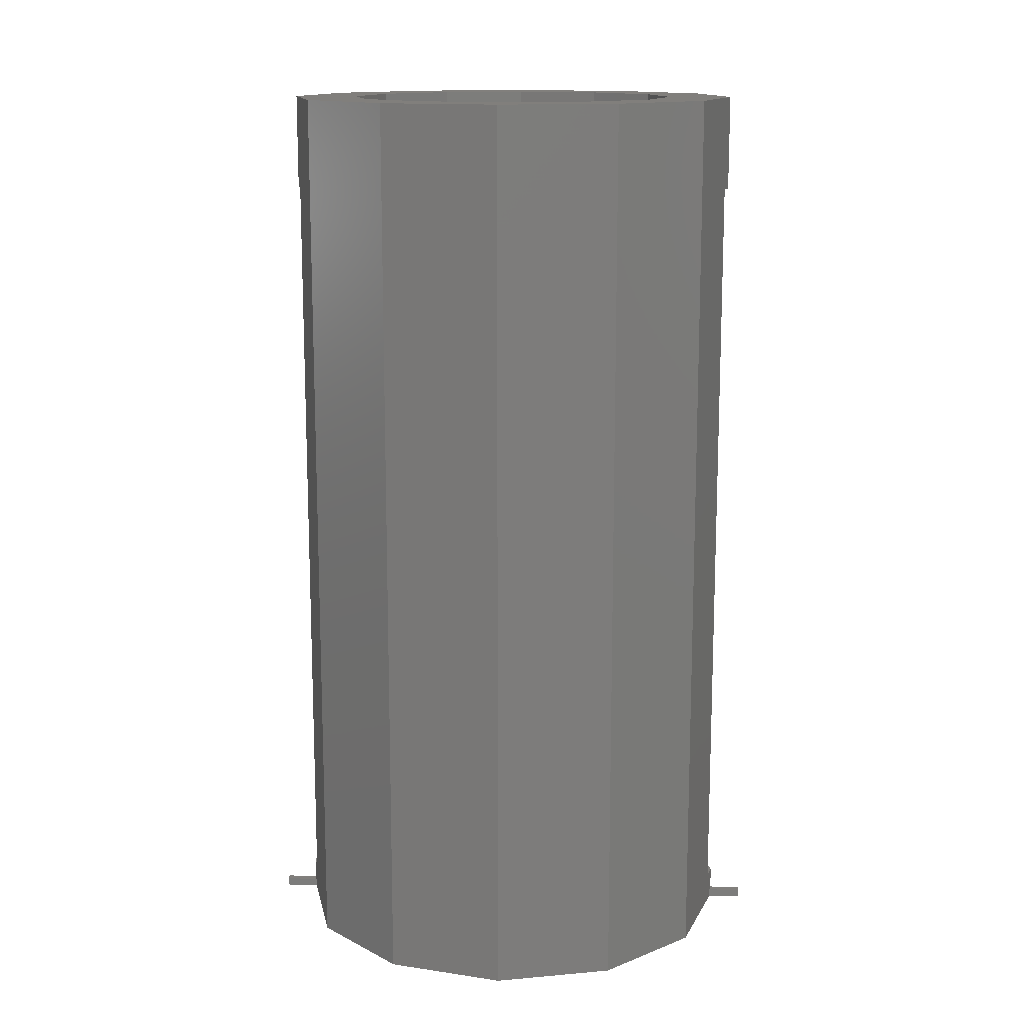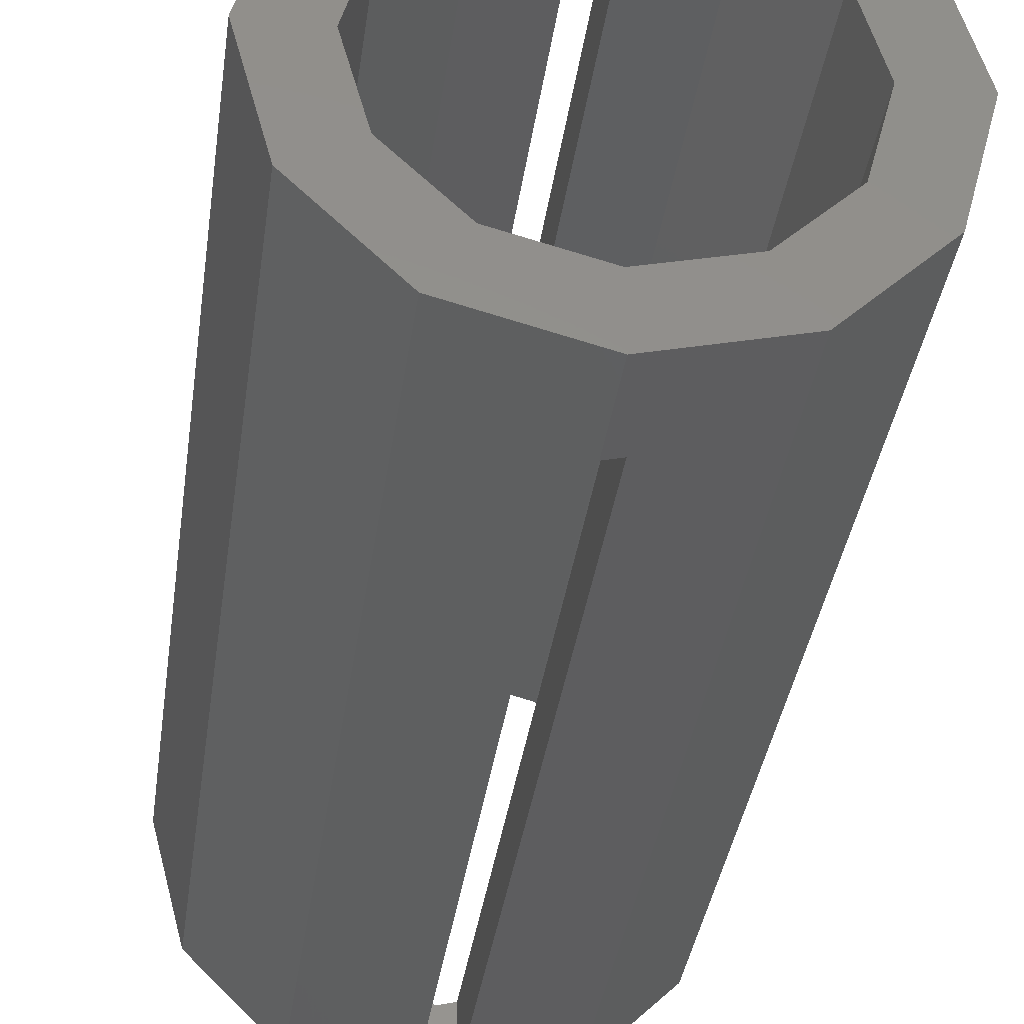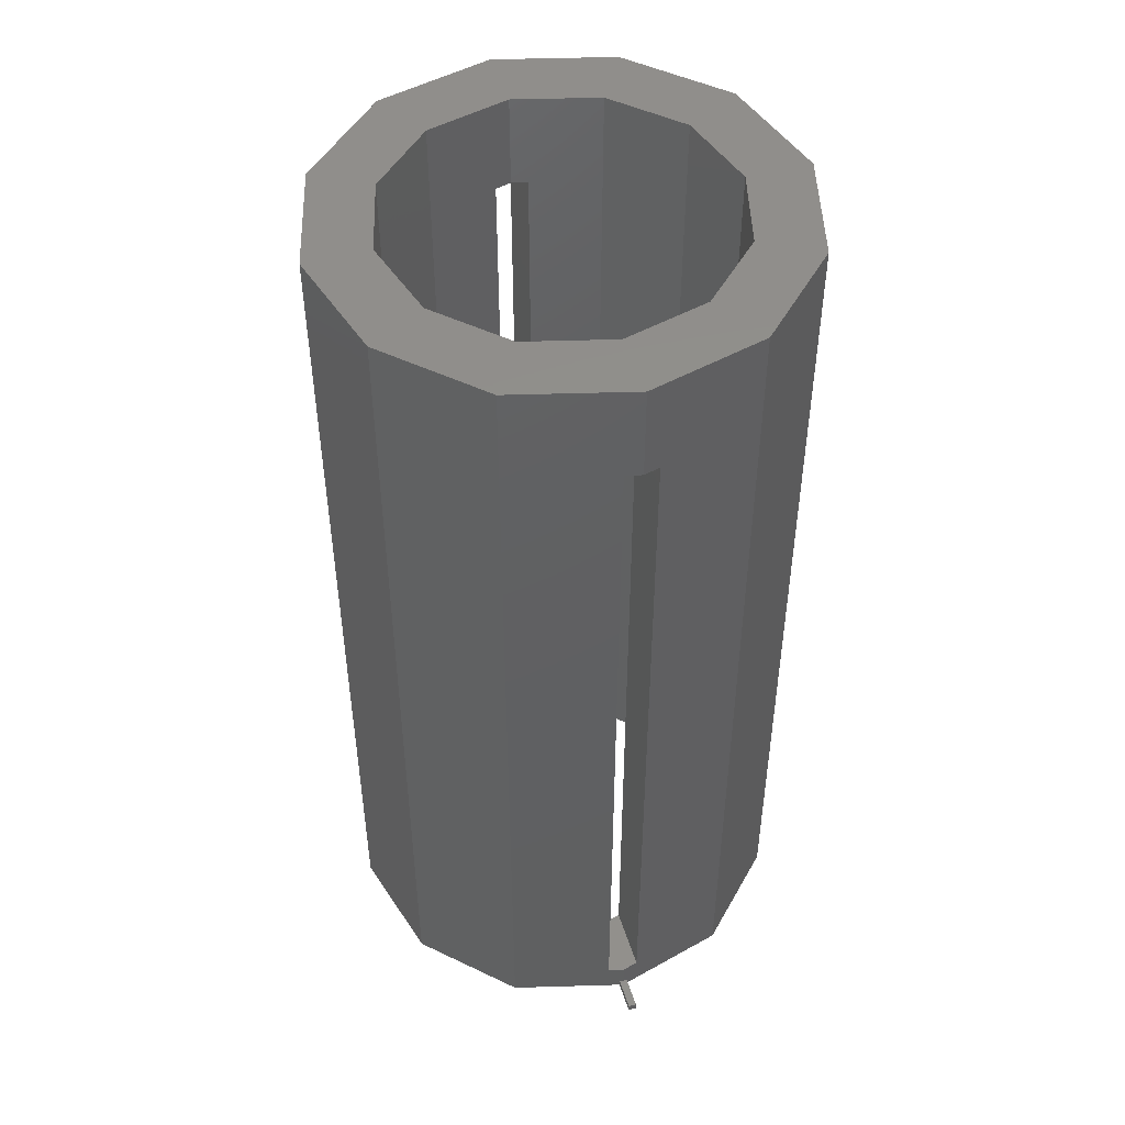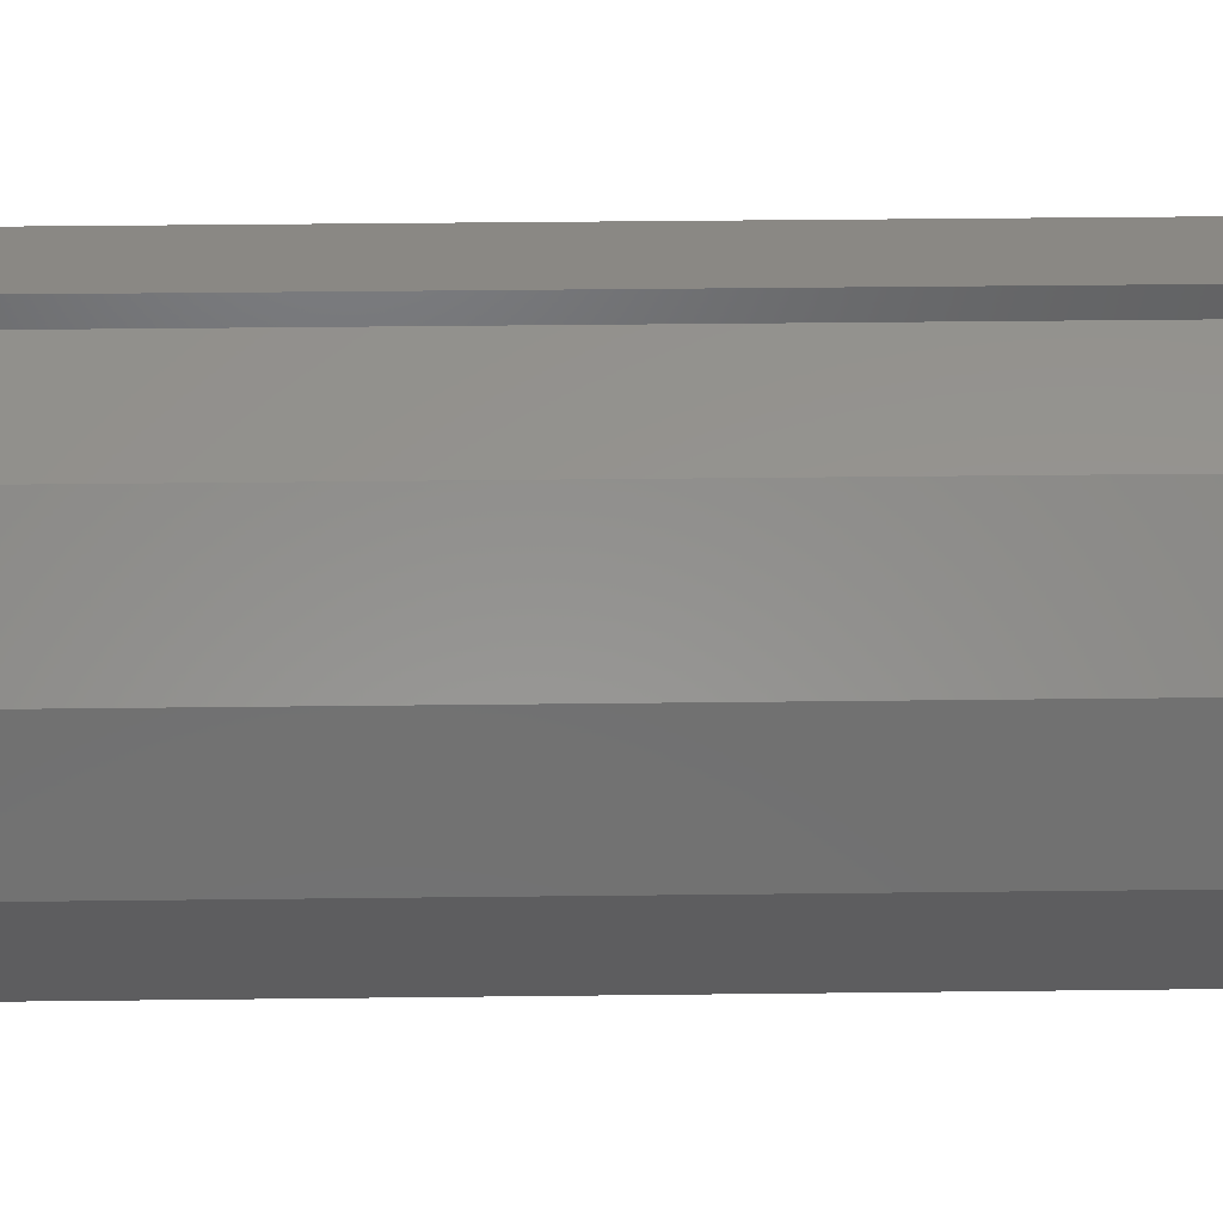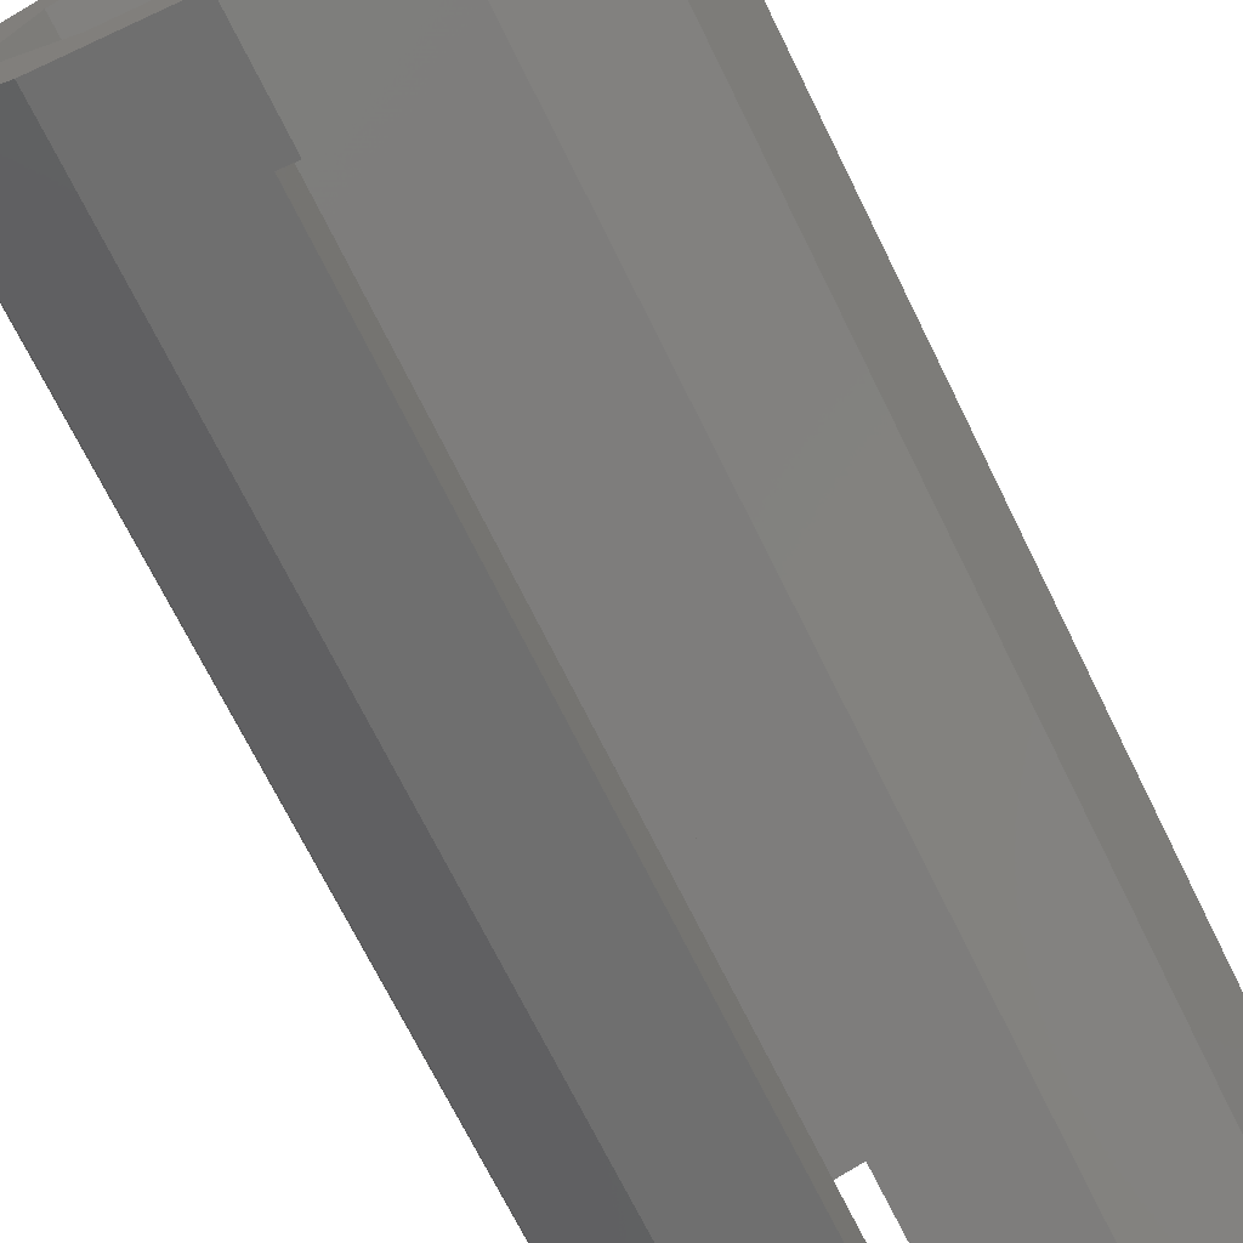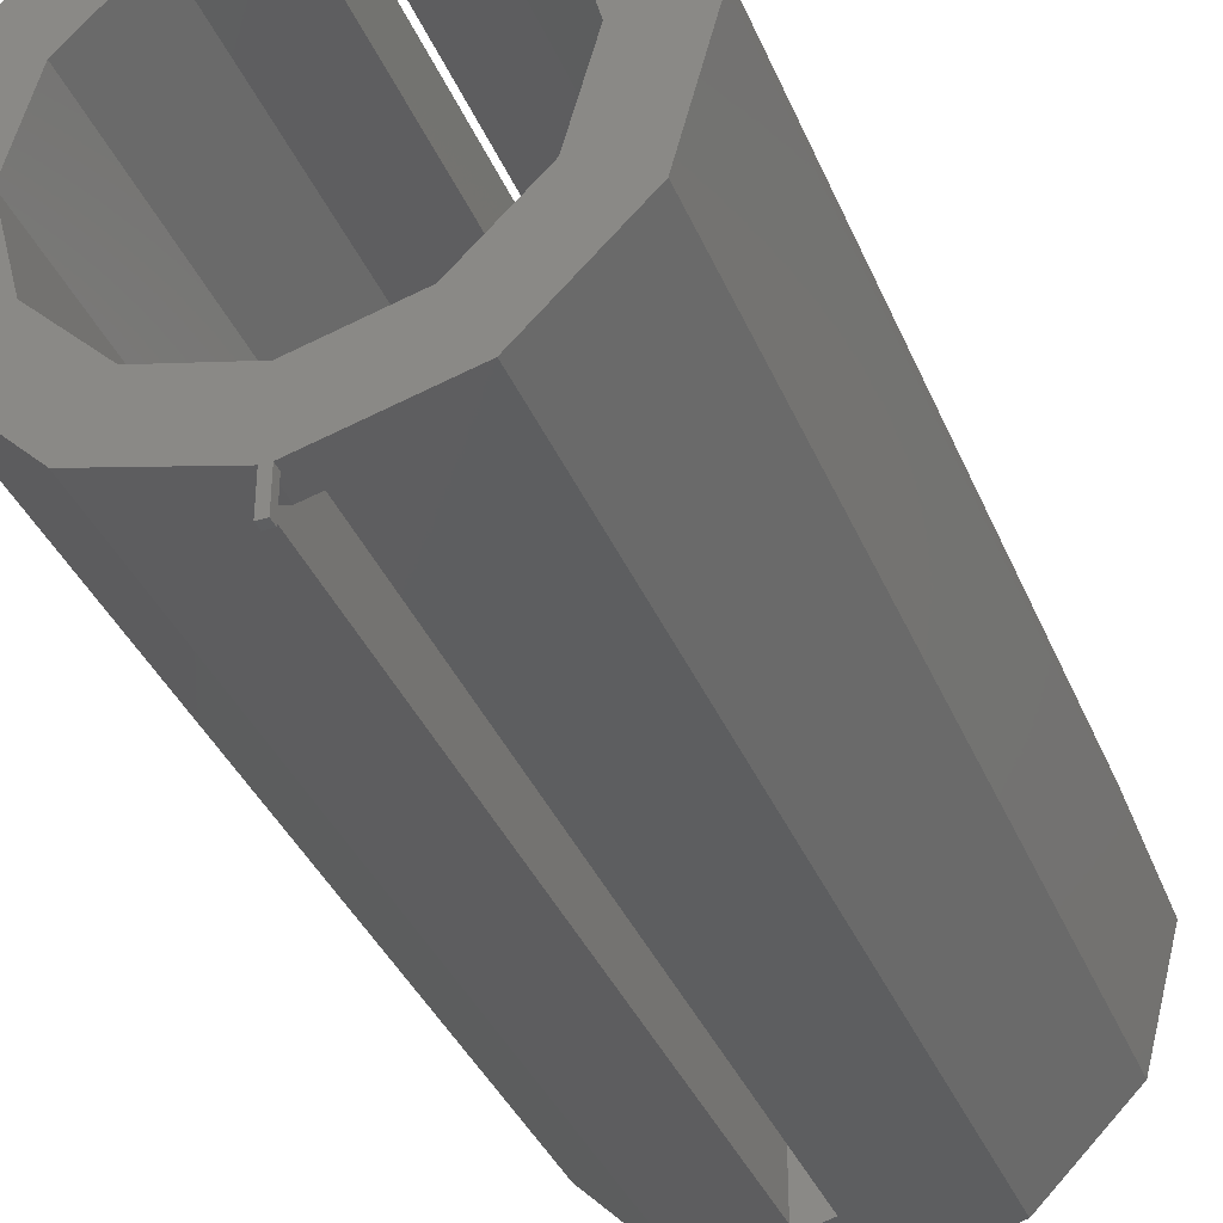
<metadata>
{"format":"stl","ext":"stl","renderer":"f3d","projection":"perspective","resolution":1024,"background":"white","views":[{"elev":13.7,"azim":93.6,"up":"+Z"},{"elev":-37.0,"azim":-8.0,"up":"+Y"},{"elev":48.5,"azim":-16.9,"up":"+Z"},{"elev":42.2,"azim":89.2,"up":"+Y"},{"elev":-71.2,"azim":26.3,"up":"+Y"},{"elev":-36.6,"azim":-159.3,"up":"+Y"}]}
</metadata>
<code>
# stl→obj: 88 verts, 184 faces
v -0.6279 -0.3625 -2.652
v -0.725 0 0.2
v -0.725 0 -2.652
v -0.6279 -0.3625 0.2
v 0.6279 0.3625 0.2
v 0.3625 0.6279 -2.652
v 0.3625 0.6279 0.2
v 0.6279 0.3625 -2.652
v 0.725 0 0.2
v 0.725 0 -2.652
v 0.05 0.7116 -0.1
v 0 0.725 0.2
v 0.05 0.7116 -2.552
v 0.0125 0.7217 -2.627
v 0 0.725 -2.552
v 0.0125 0.7217 -2.652
v 0 0.725 -0.1
v 0 0.725 -2.627
v 0.0125 -0.7217 -2.627
v 0 -0.725 -2.552
v 0 -0.725 -2.627
v 0.05 -0.7116 -0.1
v 0 -0.725 0.2
v 0 -0.725 -0.1
v 0.3625 -0.6279 0.2
v 0.3625 -0.6279 -2.652
v 0.05 -0.7116 -2.552
v 0.0125 -0.7217 -2.652
v 0.6279 -0.3625 0.2
v 0.6279 -0.3625 -2.652
v -0.6279 0.3625 -2.652
v -0.3625 0.6279 0.2
v -0.3625 0.6279 -2.652
v -0.6279 0.3625 0.2
v -0.0125 0.7217 -2.627
v -0.05 0.7116 -0.1
v -0.05 0.7116 -2.552
v -0.0125 0.7217 -2.652
v -0.3625 -0.6279 -2.652
v -0.3625 -0.6279 0.2
v -0.2625 0.4547 -2.652
v 0 0.525 -2.652
v -0.4547 0.2625 -2.652
v -0.525 0 -2.652
v -0.0125 -0.7217 -2.652
v 0.0125 -0.825 -2.652
v -0.0125 -0.825 -2.652
v 0 -0.525 -2.652
v -0.2625 -0.4547 -2.652
v -0.4547 -0.2625 -2.652
v 0.525 0 -2.652
v 0.4547 -0.2625 -2.652
v 0.2625 -0.4547 -2.652
v 0.4547 0.2625 -2.652
v 0.2625 0.4547 -2.652
v 0.0125 0.825 -2.652
v -0.0125 0.825 -2.652
v -0.05 -0.7116 -0.1
v -0.05 -0.7116 -2.552
v -0.0125 -0.7217 -2.627
v 0.0125 0.825 -2.627
v -0.0125 0.825 -2.627
v 0.0125 -0.825 -2.627
v -0.0125 -0.825 -2.627
v 0.2625 0.4547 0.2
v 0.4547 0.2625 0.2
v 0.525 0 0.2
v 0.2625 -0.4547 0.2
v 0.05 -0.5116 -0.1
v 0 -0.525 0.2
v 0.05 -0.5116 -2.552
v 0 -0.525 -2.552
v 0 -0.525 -0.1
v 0 0.525 -2.552
v 0.05 0.5116 -2.552
v 0.05 0.5116 -0.1
v 0 0.525 0.2
v 0 0.525 -0.1
v 0.4547 -0.2625 0.2
v -0.4547 0.2625 0.2
v -0.2625 0.4547 0.2
v -0.05 -0.5116 -2.552
v -0.05 -0.5116 -0.1
v -0.2625 -0.4547 0.2
v -0.525 0 0.2
v -0.05 0.5116 -0.1
v -0.05 0.5116 -2.552
v -0.4547 -0.2625 0.2
f 1 2 3
f 2 1 4
f 5 6 7
f 6 5 8
f 9 8 5
f 8 9 10
f 7 11 12
f 6 11 7
f 13 14 15
f 11 6 13
f 16 13 6
f 13 16 14
f 12 11 17
f 15 14 18
f 19 20 21
f 22 23 24
f 23 22 25
f 26 22 27
f 20 19 27
f 28 27 19
f 22 26 25
f 26 27 28
f 29 10 9
f 10 29 30
f 31 32 33
f 32 31 34
f 35 15 18
f 36 12 17
f 12 36 32
f 33 36 37
f 15 35 37
f 38 37 35
f 36 33 32
f 33 37 38
f 3 34 31
f 34 3 2
f 25 30 29
f 30 25 26
f 39 4 1
f 4 39 40
f 41 38 42
f 41 33 38
f 43 33 41
f 31 43 44
f 3 44 1
f 43 31 33
f 44 3 31
f 45 28 46
f 45 46 47
f 28 45 48
f 45 49 48
f 39 49 45
f 39 50 49
f 1 50 39
f 50 1 44
f 51 10 30
f 10 51 8
f 30 52 51
f 26 52 30
f 26 53 52
f 28 53 26
f 53 28 48
f 54 8 51
f 54 6 8
f 55 6 54
f 55 16 6
f 42 16 55
f 38 16 42
f 16 38 56
f 56 38 57
f 40 58 23
f 39 58 40
f 59 60 20
f 58 39 59
f 45 59 39
f 59 45 60
f 23 58 24
f 20 60 21
f 14 56 61
f 56 14 16
f 61 18 14
f 62 18 61
f 18 62 35
f 38 62 57
f 62 38 35
f 56 62 61
f 62 56 57
f 63 28 19
f 28 63 46
f 21 63 19
f 64 21 60
f 21 64 63
f 47 60 45
f 60 47 64
f 47 63 64
f 63 47 46
f 54 65 55
f 65 54 66
f 51 66 54
f 66 51 67
f 68 69 70
f 53 69 68
f 69 53 71
f 48 71 53
f 71 48 72
f 70 69 73
f 74 42 75
f 76 77 78
f 77 76 65
f 55 76 75
f 76 55 65
f 55 75 42
f 52 67 51
f 67 52 79
f 80 41 81
f 41 80 43
f 72 48 82
f 83 70 73
f 70 83 84
f 49 83 82
f 83 49 84
f 49 82 48
f 85 43 80
f 43 85 44
f 53 79 52
f 79 53 68
f 81 86 77
f 41 86 81
f 86 41 87
f 42 87 41
f 87 42 74
f 77 86 78
f 84 50 88
f 50 84 49
f 88 44 85
f 44 88 50
f 75 11 13
f 11 75 76
f 27 69 71
f 69 27 22
f 72 27 71
f 72 20 27
f 59 72 82
f 72 59 20
f 74 13 15
f 13 74 75
f 37 74 15
f 74 37 87
f 86 37 36
f 37 86 87
f 58 82 83
f 82 58 59
f 73 22 24
f 22 73 69
f 58 73 24
f 73 58 83
f 78 11 76
f 78 17 11
f 36 78 86
f 78 36 17
f 67 9 5
f 9 67 29
f 5 66 67
f 7 66 5
f 7 65 66
f 12 65 7
f 12 77 65
f 12 81 77
f 32 81 12
f 32 80 81
f 34 80 32
f 80 34 85
f 79 29 67
f 79 25 29
f 68 25 79
f 70 25 68
f 70 23 25
f 84 23 70
f 84 40 23
f 88 40 84
f 4 88 85
f 2 85 34
f 88 4 40
f 85 2 4

</code>
